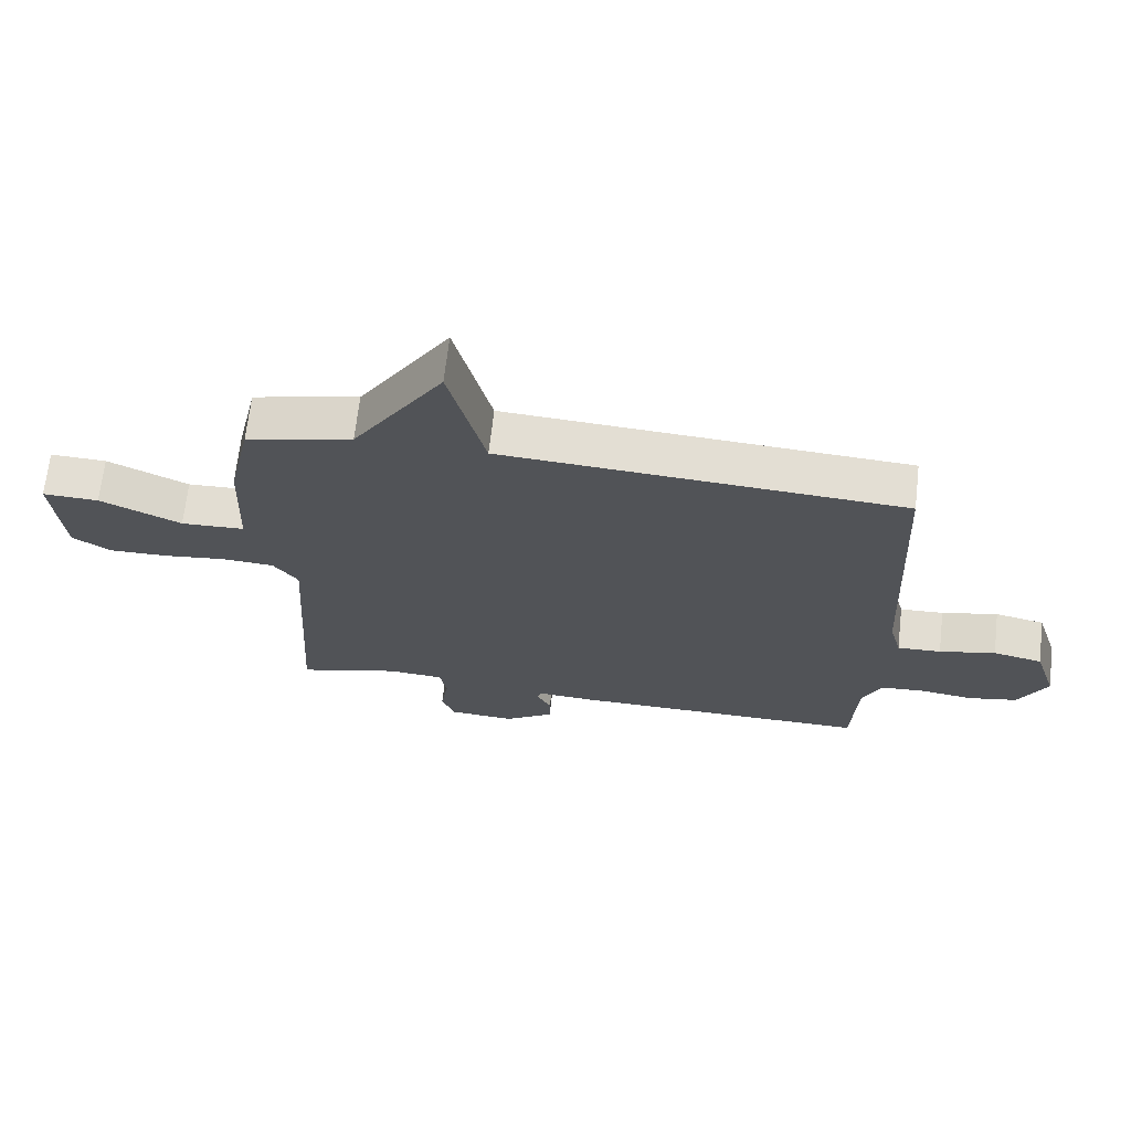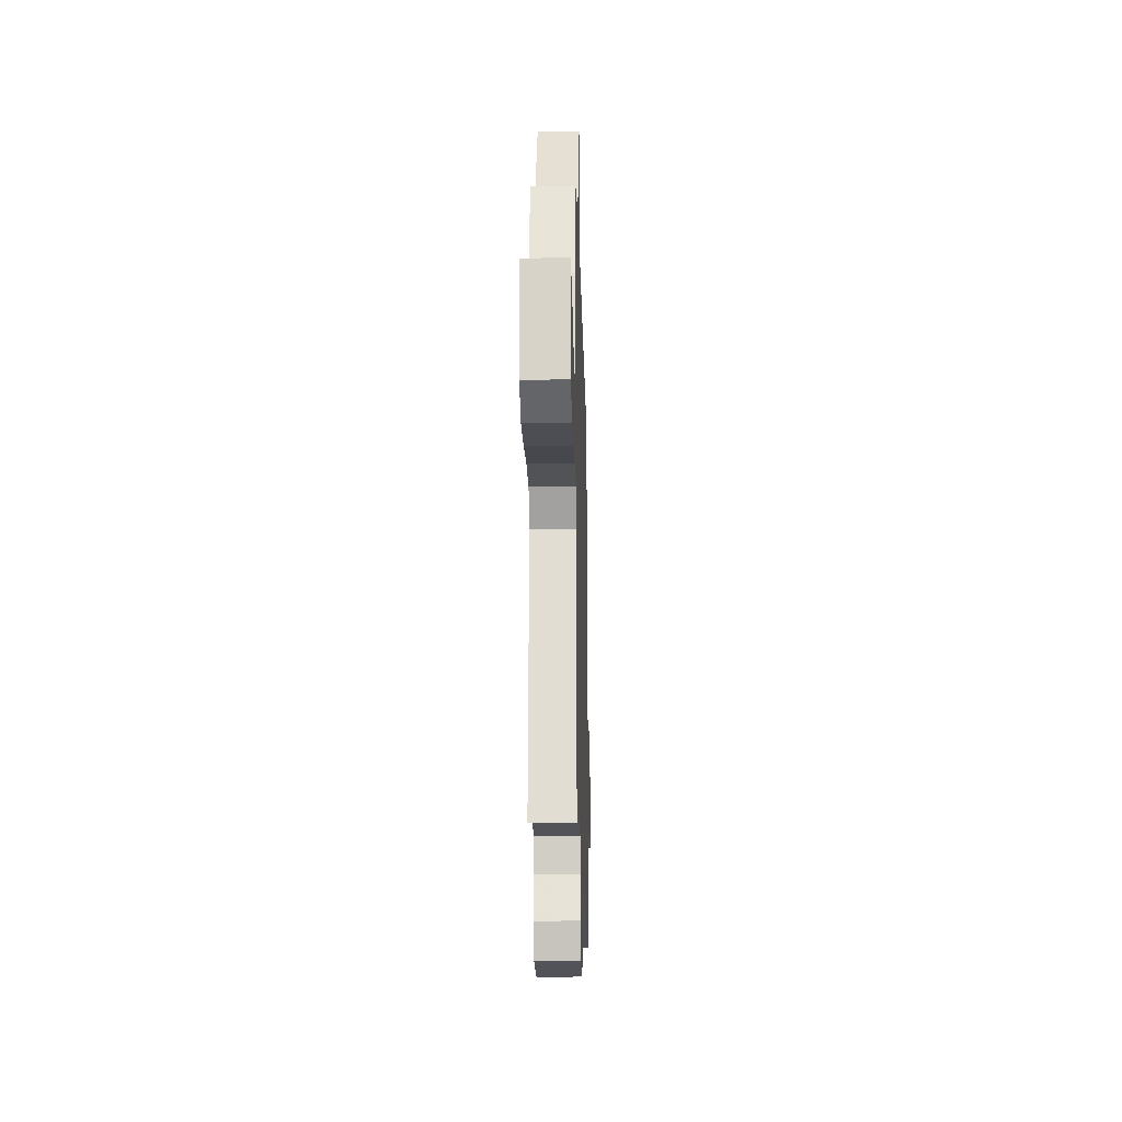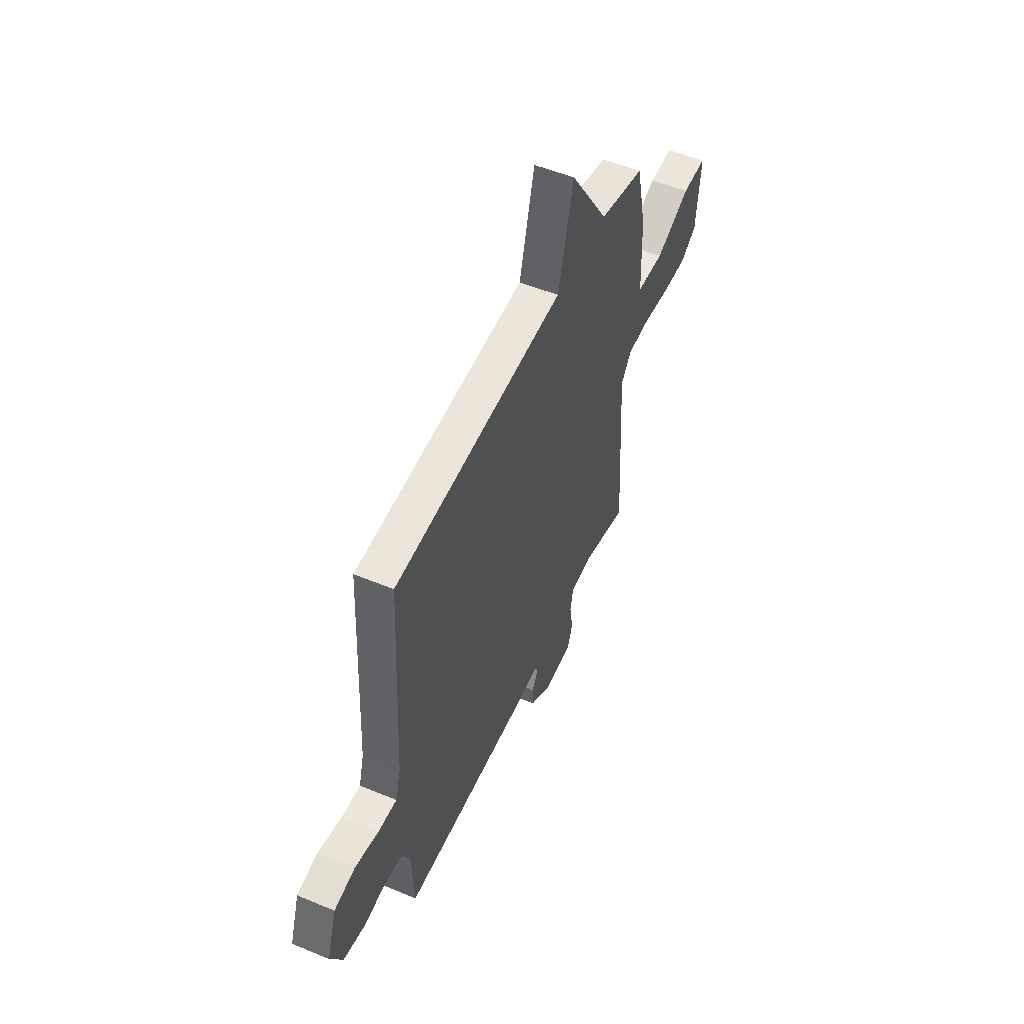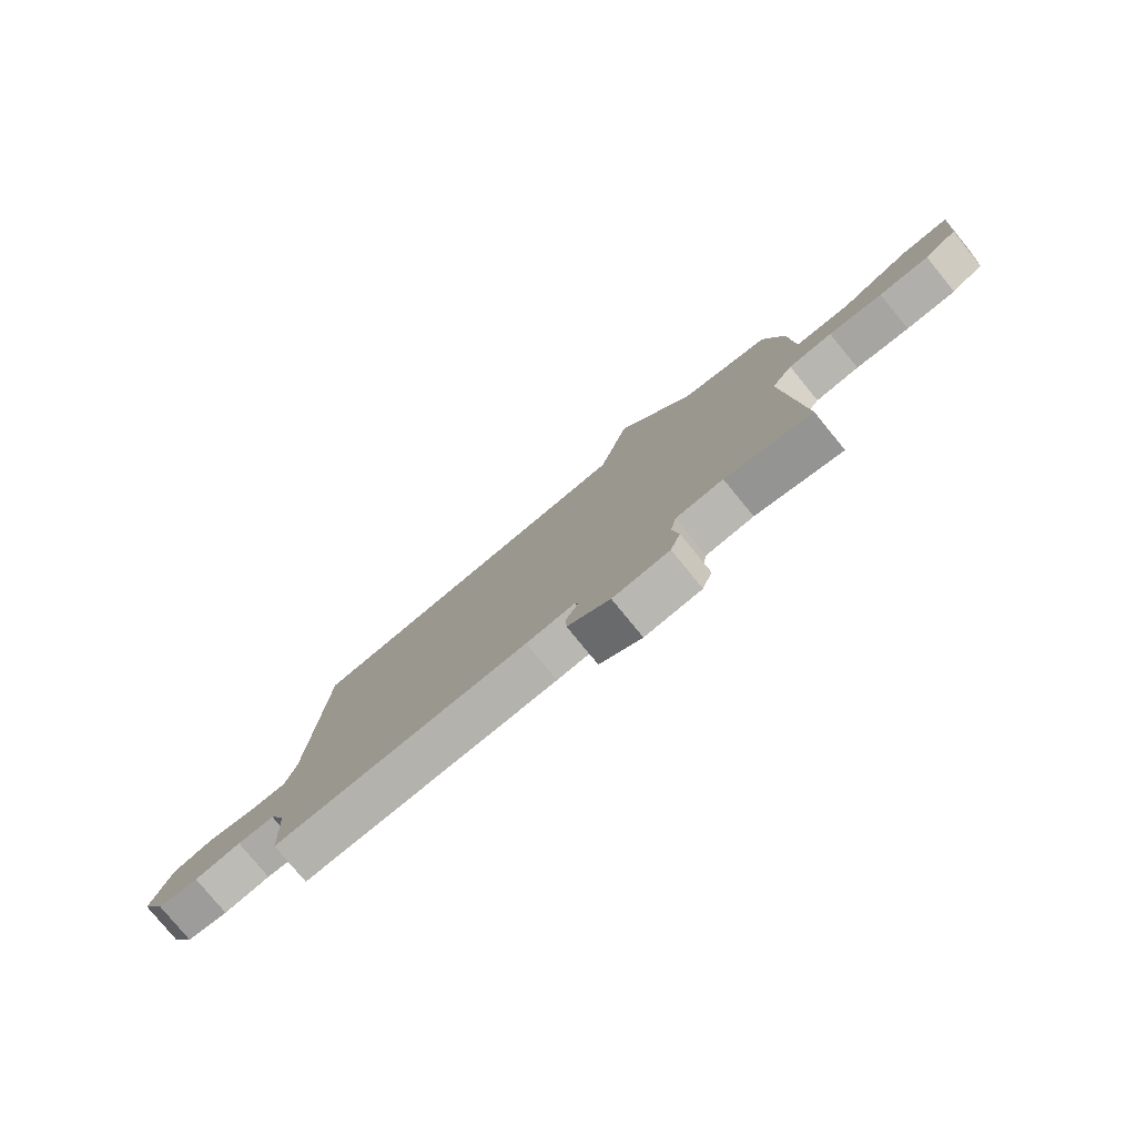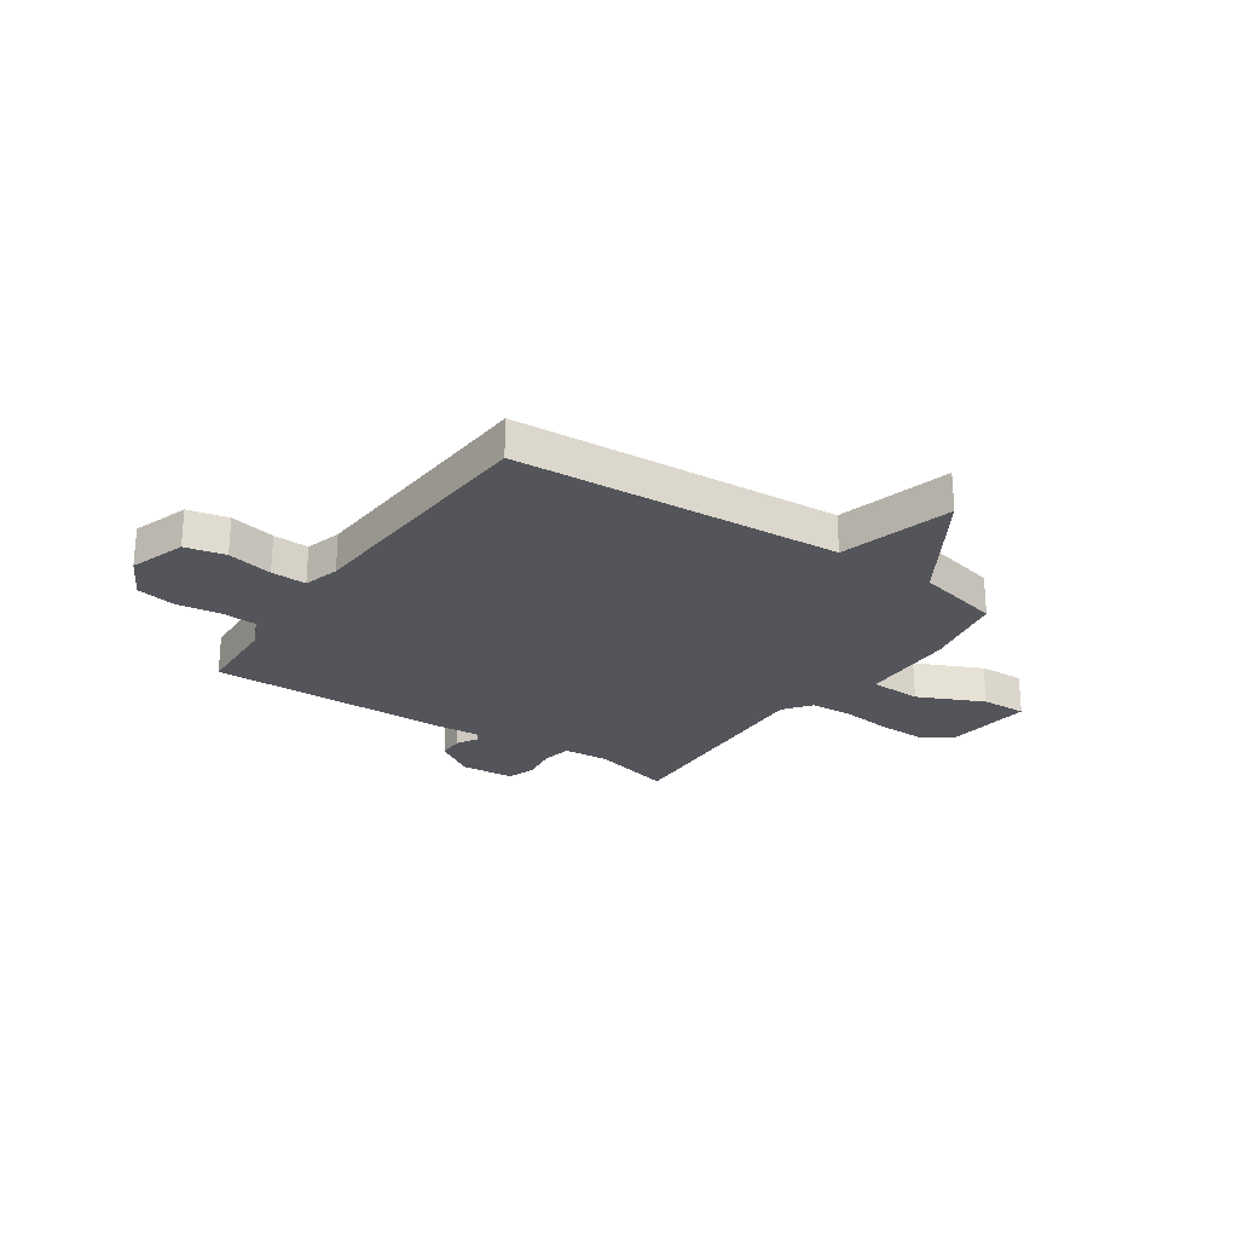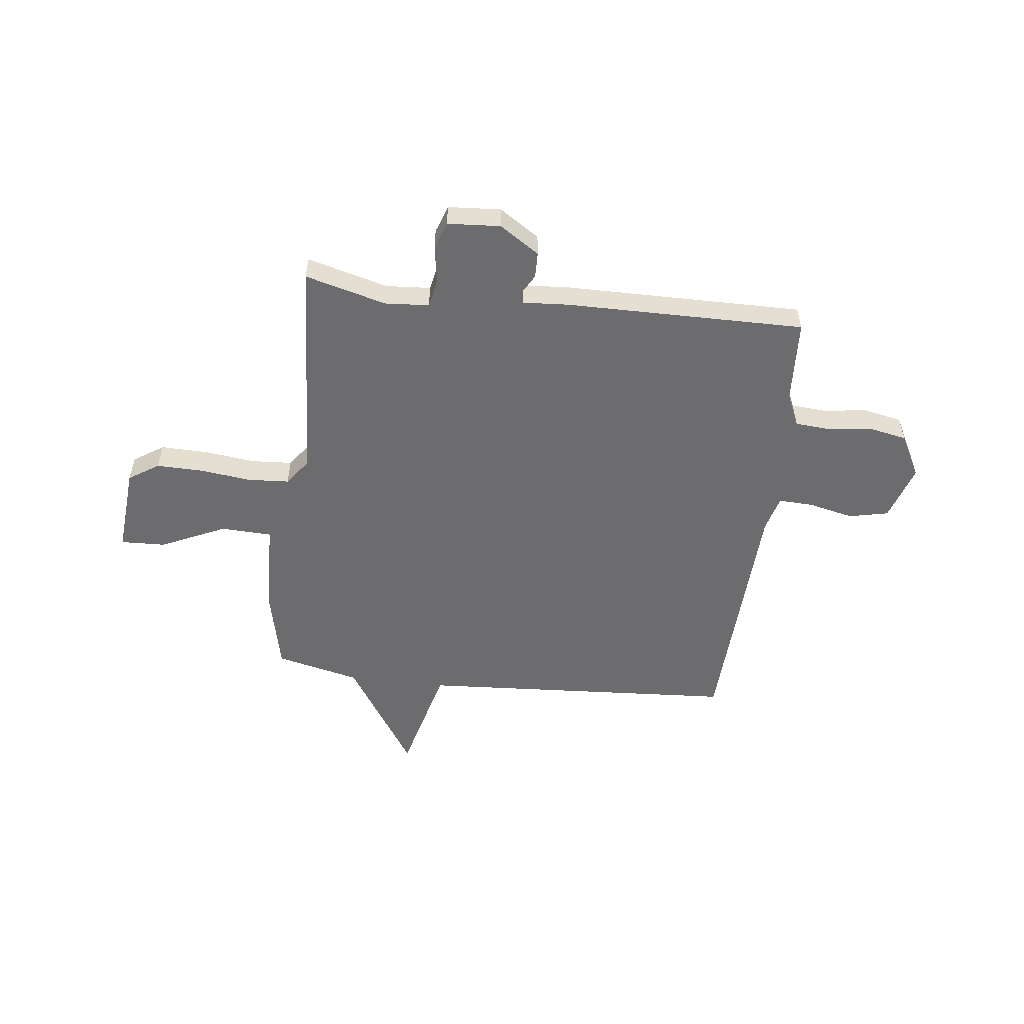
<metadata>
{"format":"obj","ext":"obj","renderer":"f3d","projection":"perspective","resolution":1024,"background":"white","views":[{"elev":67.6,"azim":-173.5,"up":"+Z"},{"elev":-18.7,"azim":91.5,"up":"+Z"},{"elev":52.6,"azim":-65.9,"up":"+Z"},{"elev":-79.1,"azim":39.4,"up":"+Z"},{"elev":-24.9,"azim":-34.6,"up":"+Y"},{"elev":-53.8,"azim":173.3,"up":"+Y"}]}
</metadata>
<code>
v 0.5 0.07 0.5
v 0.536 0.07 0.337
v 0.543 0.07 0.149
v 0.644 0.07 0.145
v 0.772 0.07 0.204
v 0.861 0.07 0.207
v 0.846 0.07 0.033
v 0.786 0.07 -0.006
v 0.693 0.07 -0.004
v 0.593 0.07 0.008
v 0.511 0.07 0.003
v 0.472 0.07 -0.05
v 0.5 0.07 -0.5
v 0.339 0.07 -0.457
v 0.251 0.07 -0.463
v 0.24 0.07 -0.52
v 0.252 0.07 -0.593
v 0.233 0.07 -0.649
v 0.128 0.07 -0.656
v 0.049 0.07 -0.604
v 0.048 0.07 -0.553
v 0.071 0.07 -0.512
v 0.065 0.07 -0.491
v -0.026 0.07 -0.497
v -0.5 0.07 -0.5
v -0.509 0.07 -0.333
v -0.538 0.07 -0.269
v -0.607 0.07 -0.264
v -0.693 0.07 -0.275
v -0.77 0.07 -0.26
v -0.815 0.07 -0.175
v -0.779 0.07 -0.064
v -0.701 0.07 -0.047
v -0.612 0.07 -0.067
v -0.543 0.07 -0.07
v -0.524 0.07 0.001
v -0.5 0.07 0.5
v 0.133 0.07 0.539
v 0.19 0.07 0.761
v 0.333 0.07 0.539
v 0.5 0 0.5
v 0.536 0 0.337
v 0.543 0 0.149
v 0.644 0 0.145
v 0.772 0 0.204
v 0.861 0 0.207
v 0.846 0 0.033
v 0.786 0 -0.006
v 0.693 0 -0.004
v 0.593 0 0.008
v 0.511 0 0.003
v 0.472 0 -0.05
v 0.5 0 -0.5
v 0.339 0 -0.457
v 0.251 0 -0.463
v 0.24 0 -0.52
v 0.252 0 -0.593
v 0.233 0 -0.649
v 0.128 0 -0.656
v 0.049 0 -0.604
v 0.048 0 -0.553
v 0.071 0 -0.512
v 0.065 0 -0.491
v -0.026 0 -0.497
v -0.5 0 -0.5
v -0.509 0 -0.333
v -0.538 0 -0.269
v -0.607 0 -0.264
v -0.693 0 -0.275
v -0.77 0 -0.26
v -0.815 0 -0.175
v -0.779 0 -0.064
v -0.701 0 -0.047
v -0.612 0 -0.067
v -0.543 0 -0.07
v -0.524 0 0.001
v -0.5 0 0.5
v 0.133 0 0.539
v 0.19 0 0.761
v 0.333 0 0.539
f 38 39 40
f 1 2 3
f 40 1 3
f 38 40 3
f 37 38 3
f 36 37 3
f 35 36 3 4
f 32 33 34
f 31 32 34
f 30 31 34
f 29 30 34
f 28 29 34
f 27 28 34 35
f 26 27 35 4
f 23 24 25 26
f 20 21 22
f 19 20 22
f 18 19 22
f 17 18 22
f 16 17 22
f 15 16 22 23
f 12 13 14
f 12 14 15
f 8 9 10
f 7 8 10
f 6 7 10
f 5 6 10
f 4 5 10
f 4 10 11
f 26 4 11
f 12 15 23 26
f 11 12 26
f 80 79 78
f 43 42 41
f 43 41 80
f 43 80 78
f 43 78 77
f 43 77 76
f 44 43 76 75
f 74 73 72
f 74 72 71
f 74 71 70
f 74 70 69
f 74 69 68
f 75 74 68 67
f 44 75 67 66
f 66 65 64 63
f 62 61 60
f 62 60 59
f 62 59 58
f 62 58 57
f 62 57 56
f 63 62 56 55
f 54 53 52
f 55 54 52
f 50 49 48
f 50 48 47
f 50 47 46
f 50 46 45
f 50 45 44
f 51 50 44
f 51 44 66
f 66 63 55 52
f 66 52 51
f 1 41 42 2
f 2 42 43 3
f 3 43 44 4
f 4 44 45 5
f 5 45 46 6
f 6 46 47 7
f 7 47 48 8
f 8 48 49 9
f 9 49 50 10
f 10 50 51 11
f 11 51 52 12
f 12 52 53 13
f 13 53 54 14
f 14 54 55 15
f 15 55 56 16
f 16 56 57 17
f 17 57 58 18
f 18 58 59 19
f 19 59 60 20
f 20 60 61 21
f 21 61 62 22
f 22 62 63 23
f 23 63 64 24
f 24 64 65 25
f 25 65 66 26
f 26 66 67 27
f 27 67 68 28
f 28 68 69 29
f 29 69 70 30
f 30 70 71 31
f 31 71 72 32
f 32 72 73 33
f 33 73 74 34
f 34 74 75 35
f 35 75 76 36
f 36 76 77 37
f 37 77 78 38
f 38 78 79 39
f 39 79 80 40
f 40 80 41 1

</code>
